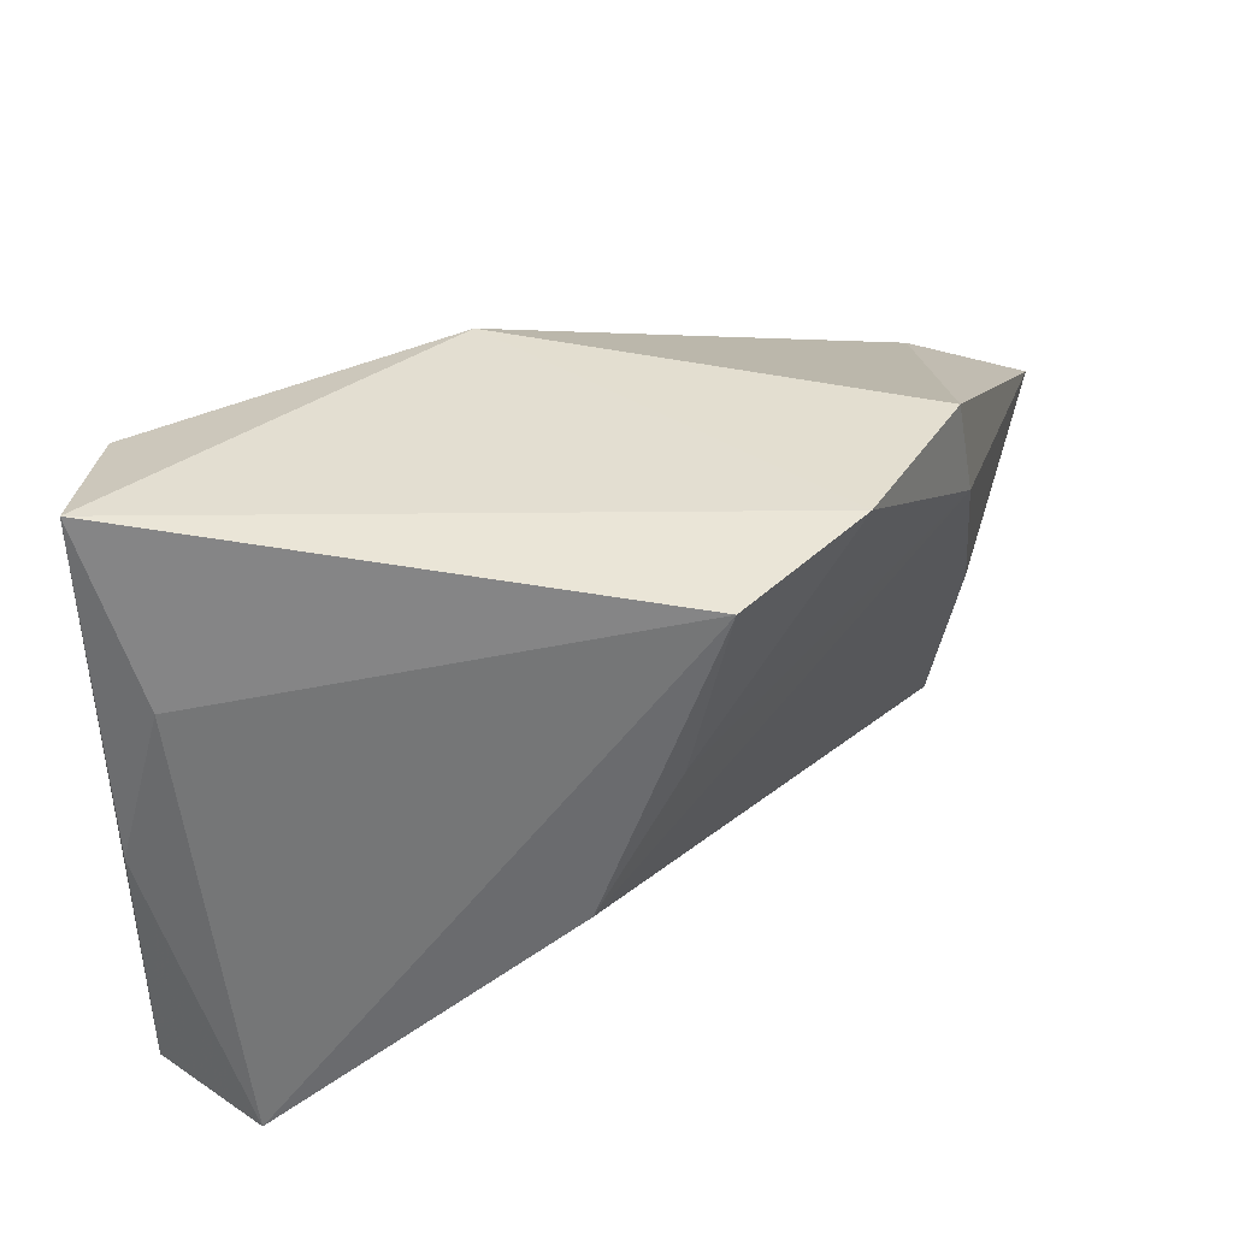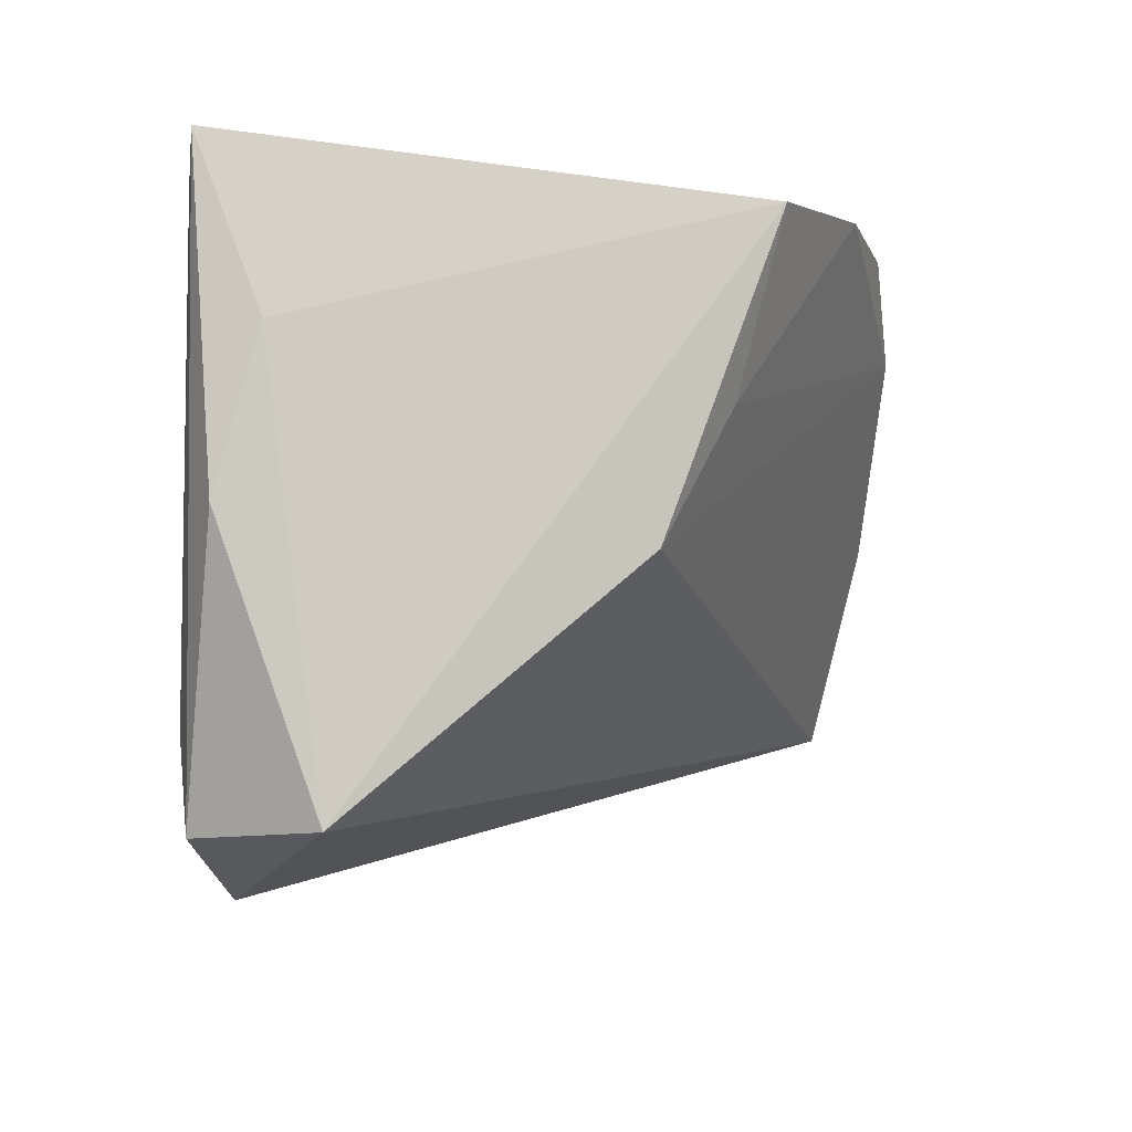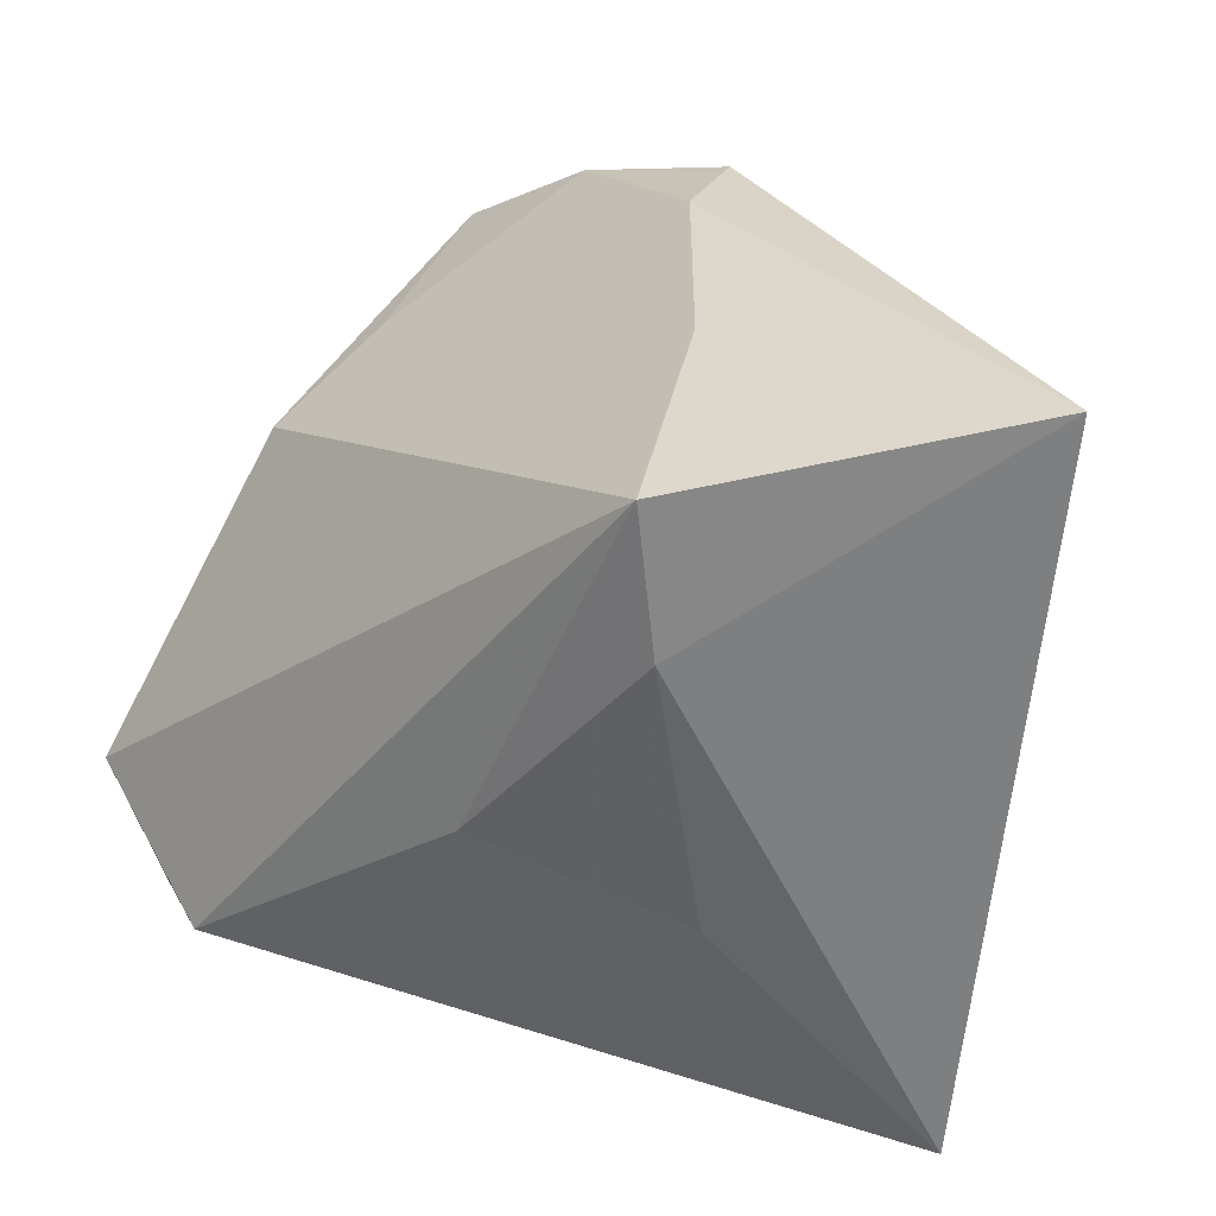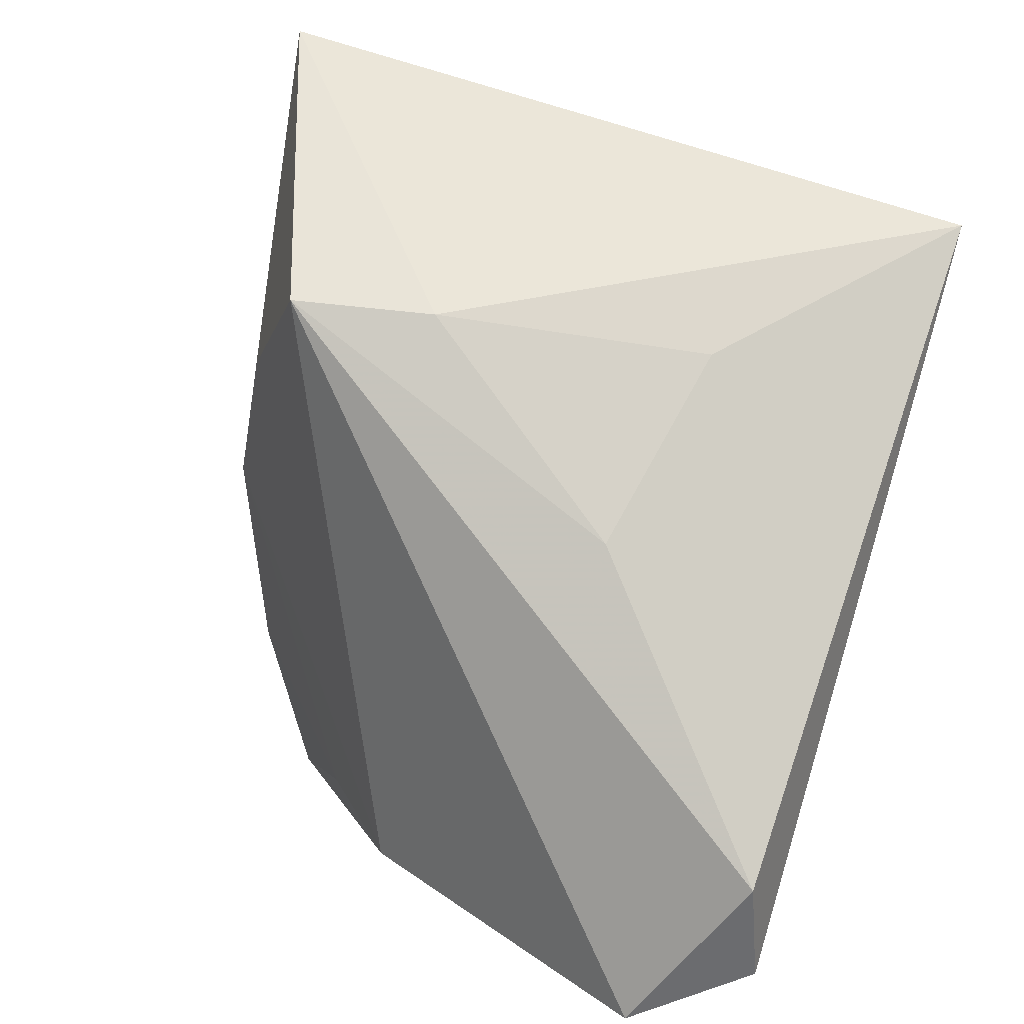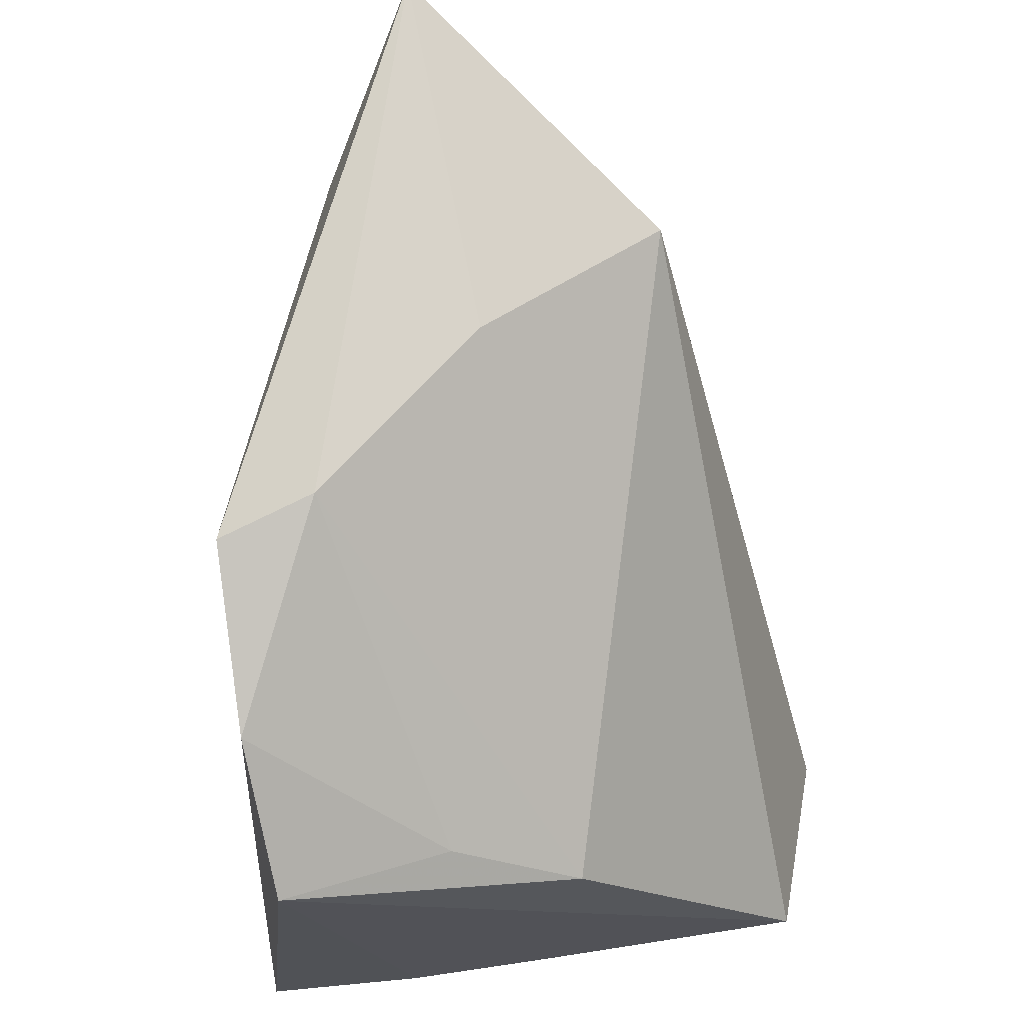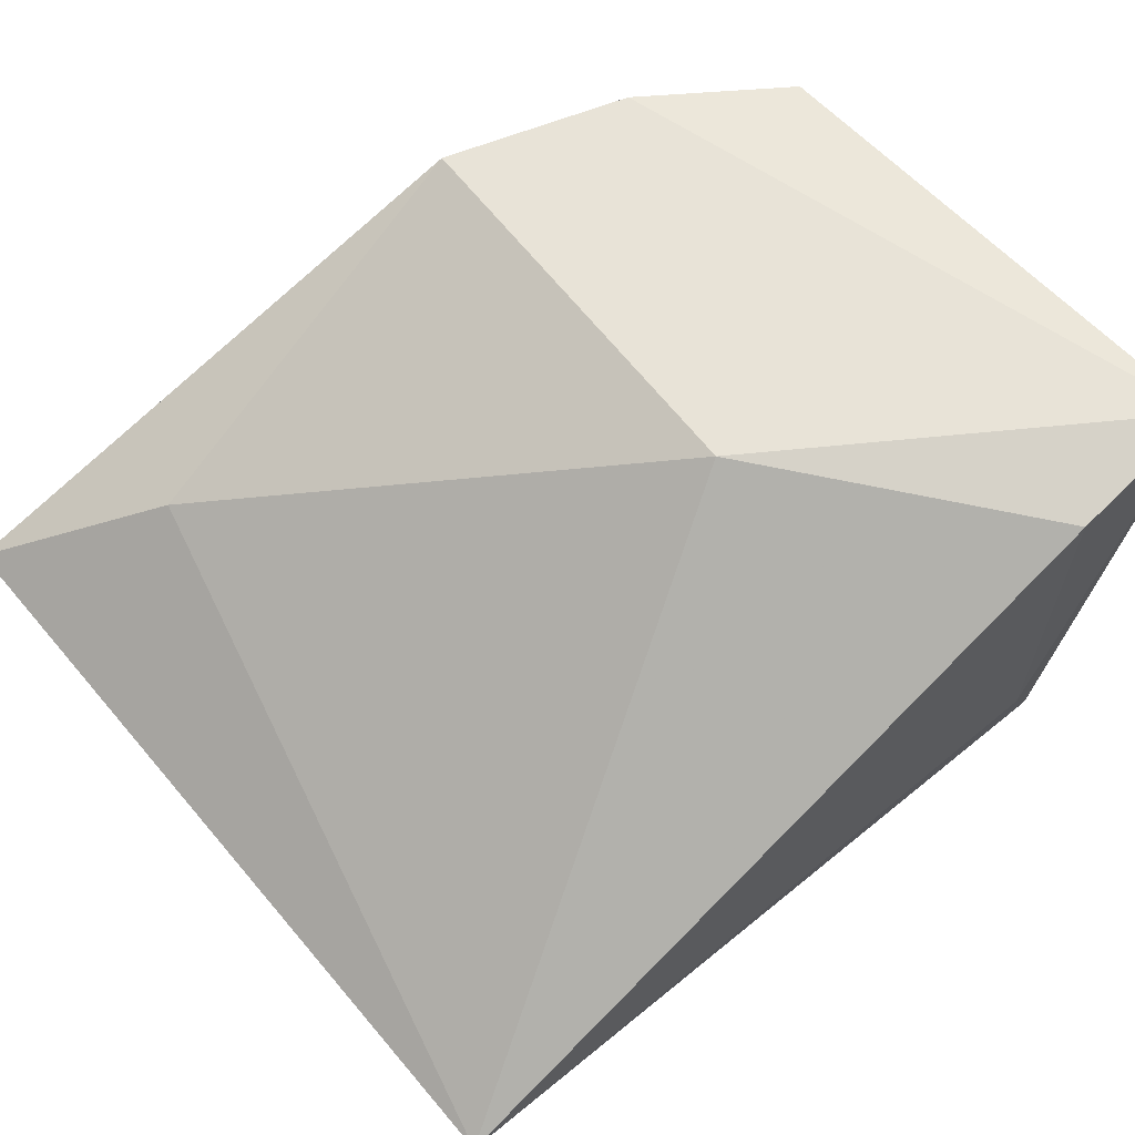
<metadata>
{"format":"obj","ext":"obj","renderer":"f3d","projection":"perspective","resolution":1024,"background":"white","views":[{"elev":31.9,"azim":97.2,"up":"+Z"},{"elev":-5.6,"azim":83.5,"up":"+Z"},{"elev":36.6,"azim":-138.9,"up":"+Y"},{"elev":-79.5,"azim":-106.3,"up":"+Z"},{"elev":69.9,"azim":83.6,"up":"+Y"},{"elev":66.7,"azim":-41.3,"up":"+Z"}]}
</metadata>
<code>
v 0.02021 -0.02688 -0.03738
v 0.03905 0.02201 0.02555
v 0.03507 0.01787 0.007589
v 0.04004 -0.01917 -0.03097
v -0.02711 0.02189 -0.02197
v -0.01365 0.0404 -0.0009399
v 0.002238 0.03991 0.0174
v 0.03958 -0.03124 0.03082
v -0.009533 -0.002138 -0.02899
v 0.02664 -0.03192 -0.02213
v -0.03553 0.03302 0.01311
v -0.05158 0.04592 0.002613
v 0.04089 -0.02481 0.01352
v 0.005534 0.03841 0.02762
v 0.03963 -0.02921 -0.002467
v -0.03111 -0.008021 -0.01979
v 0.02398 -0.03192 0.0289
v -0.02417 0.0372 -0.02112
v -0.05186 -0.03192 -0.008461
v 0.002547 -0.004689 0.03082
v 0.03093 -0.0311 -0.03159
v 0.03802 0.0105 -0.00594
v 0.02434 0.0317 0.02724
f 5 19 12
f 13 2 8
f 4 2 13
f 12 19 11
f 19 20 11
f 8 20 17
f 17 20 19
f 17 10 8
f 19 10 17
f 8 2 23
f 23 20 8
f 15 13 8
f 4 13 15
f 14 11 20
f 20 23 14
f 12 11 14
f 12 14 7
f 7 14 23
f 21 1 4
f 4 15 21
f 21 10 19
f 19 1 21
f 8 10 21
f 21 15 8
f 4 1 18
f 18 9 5
f 1 9 18
f 18 5 12
f 19 5 16
f 5 9 16
f 16 1 19
f 16 9 1
f 22 2 4
f 4 18 22
f 22 18 7
f 12 7 6
f 6 18 12
f 7 18 6
f 3 23 2
f 2 22 3
f 3 7 23
f 3 22 7

</code>
